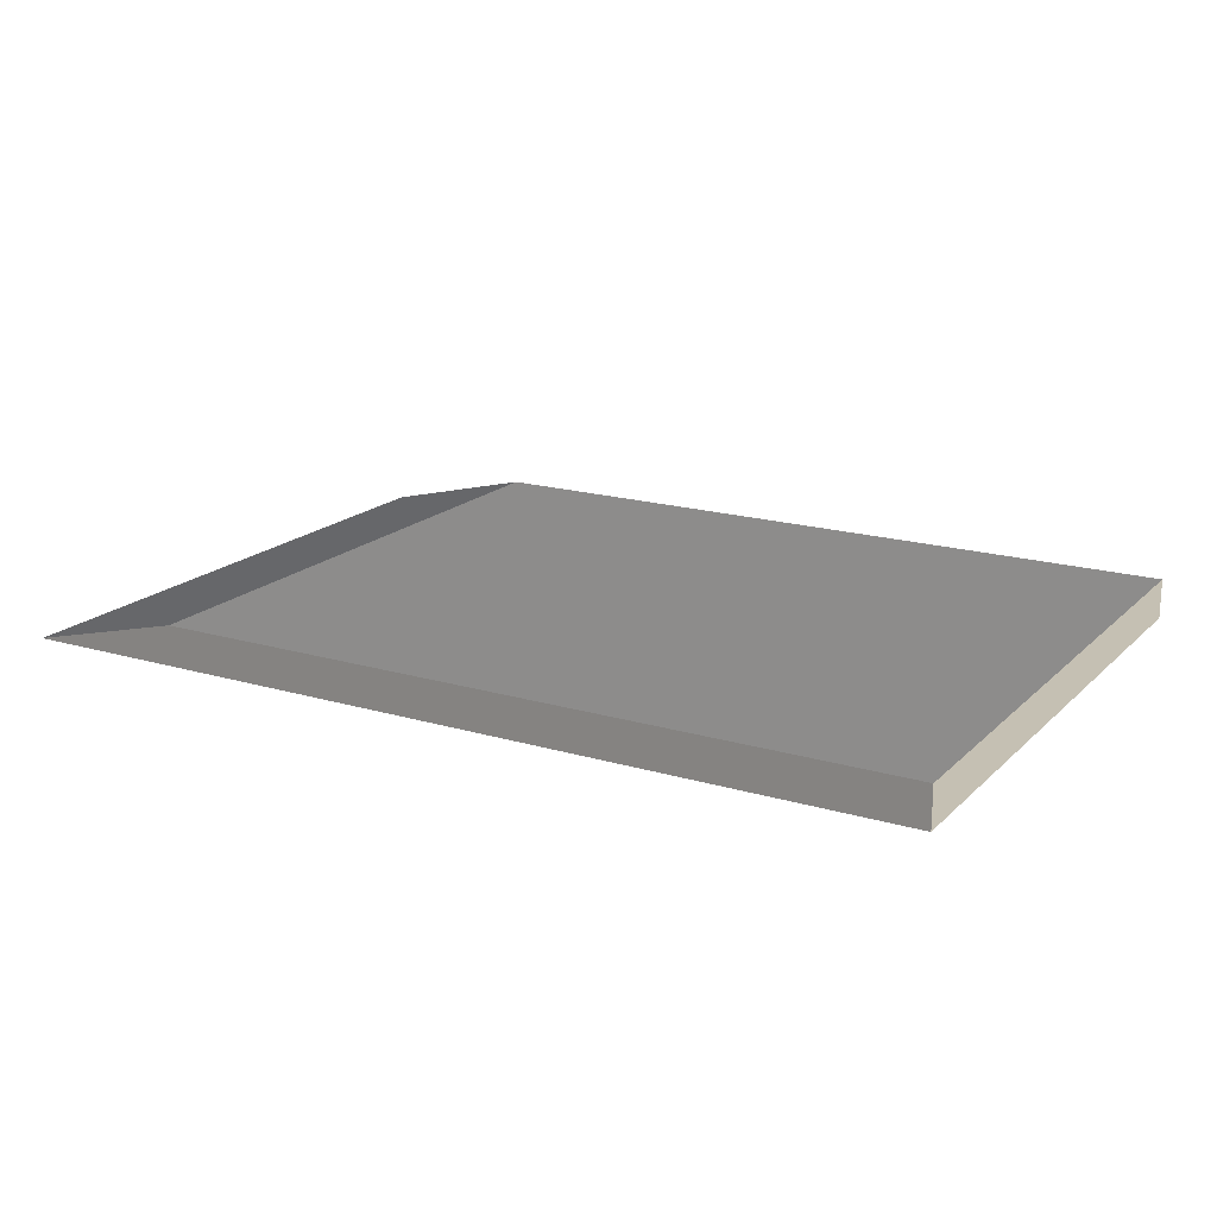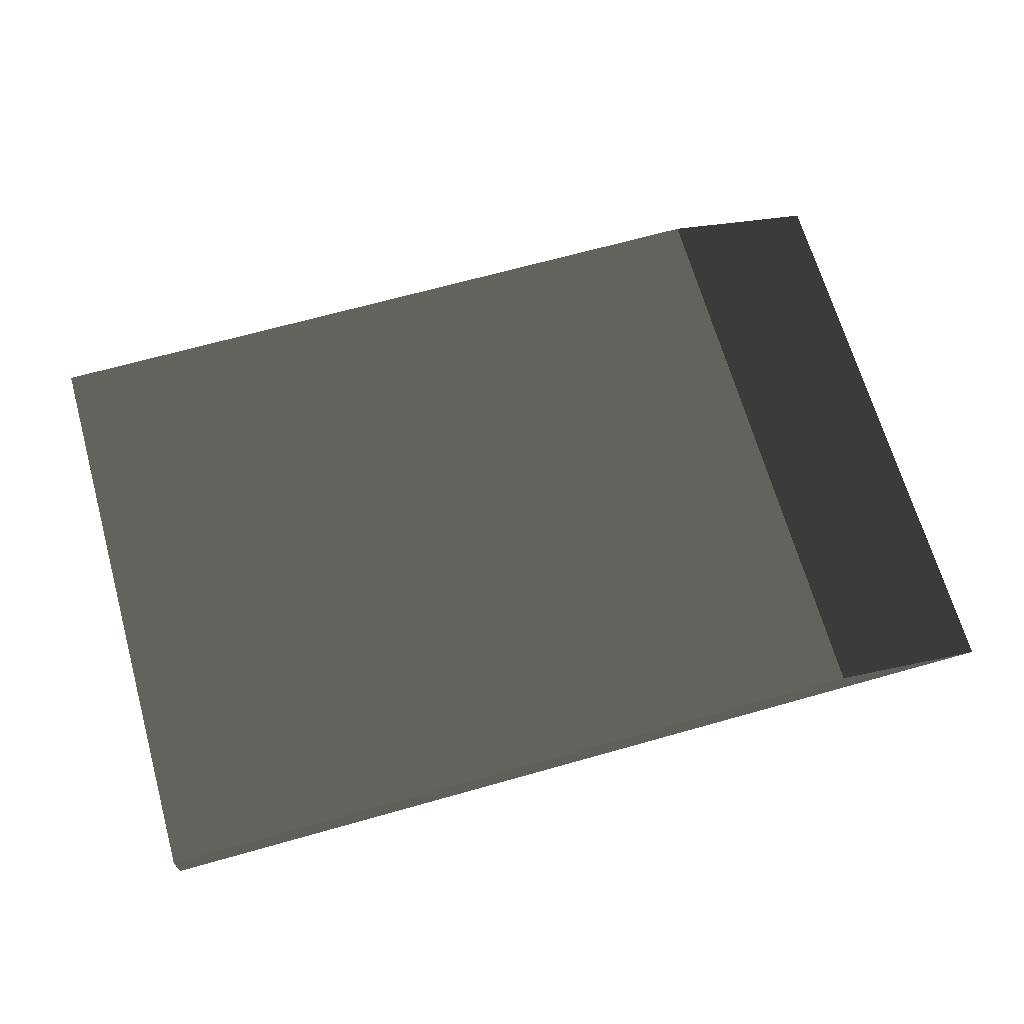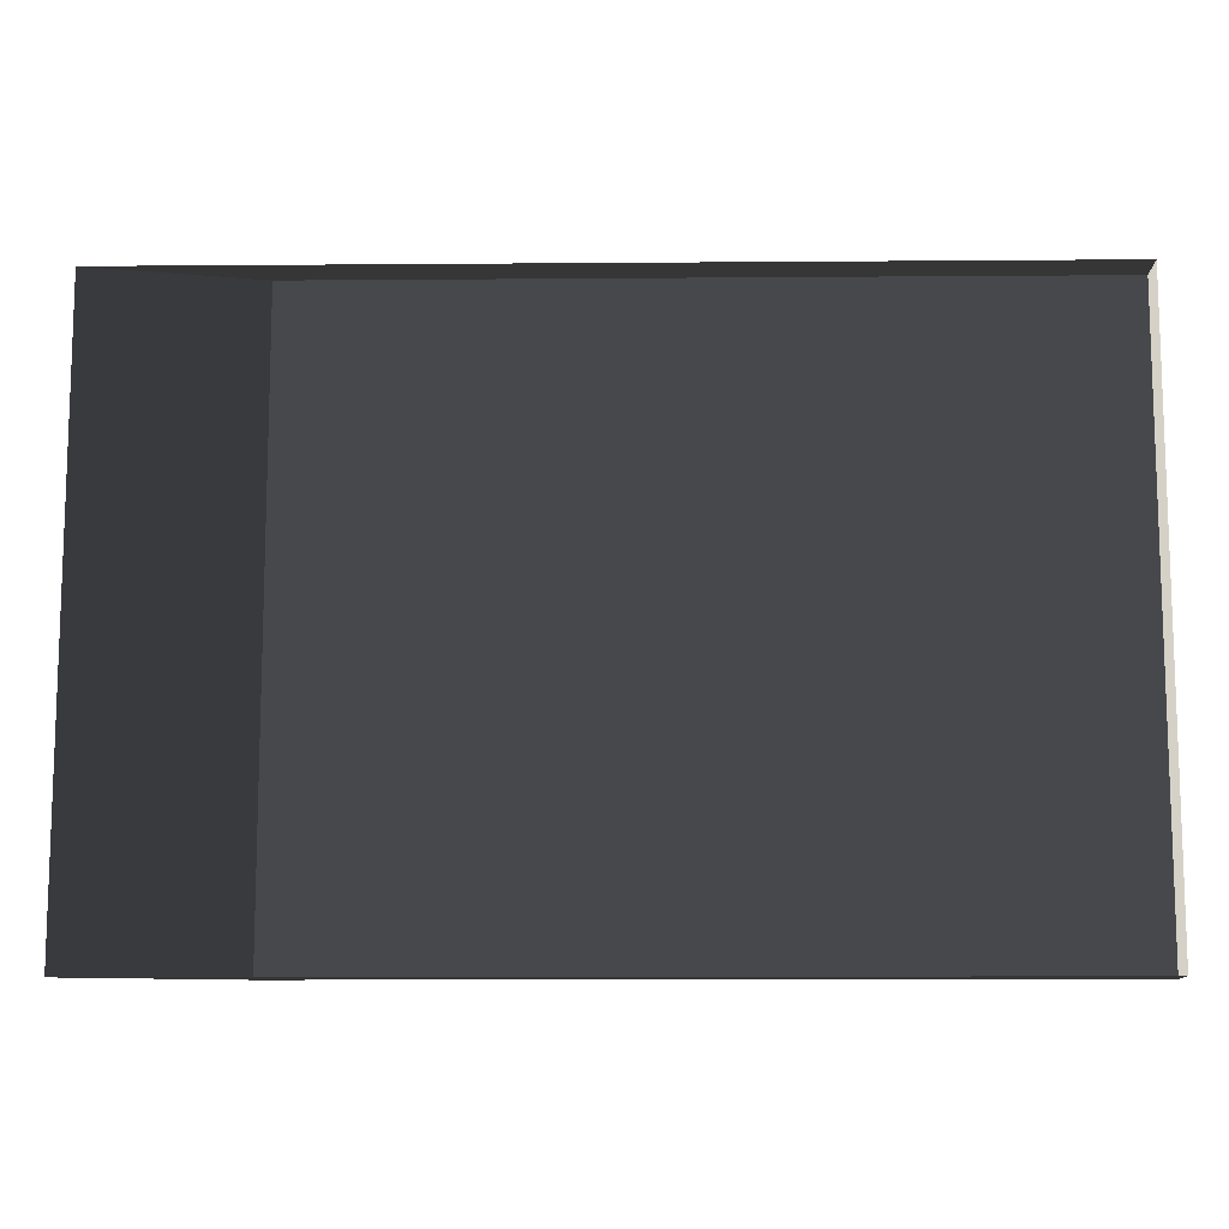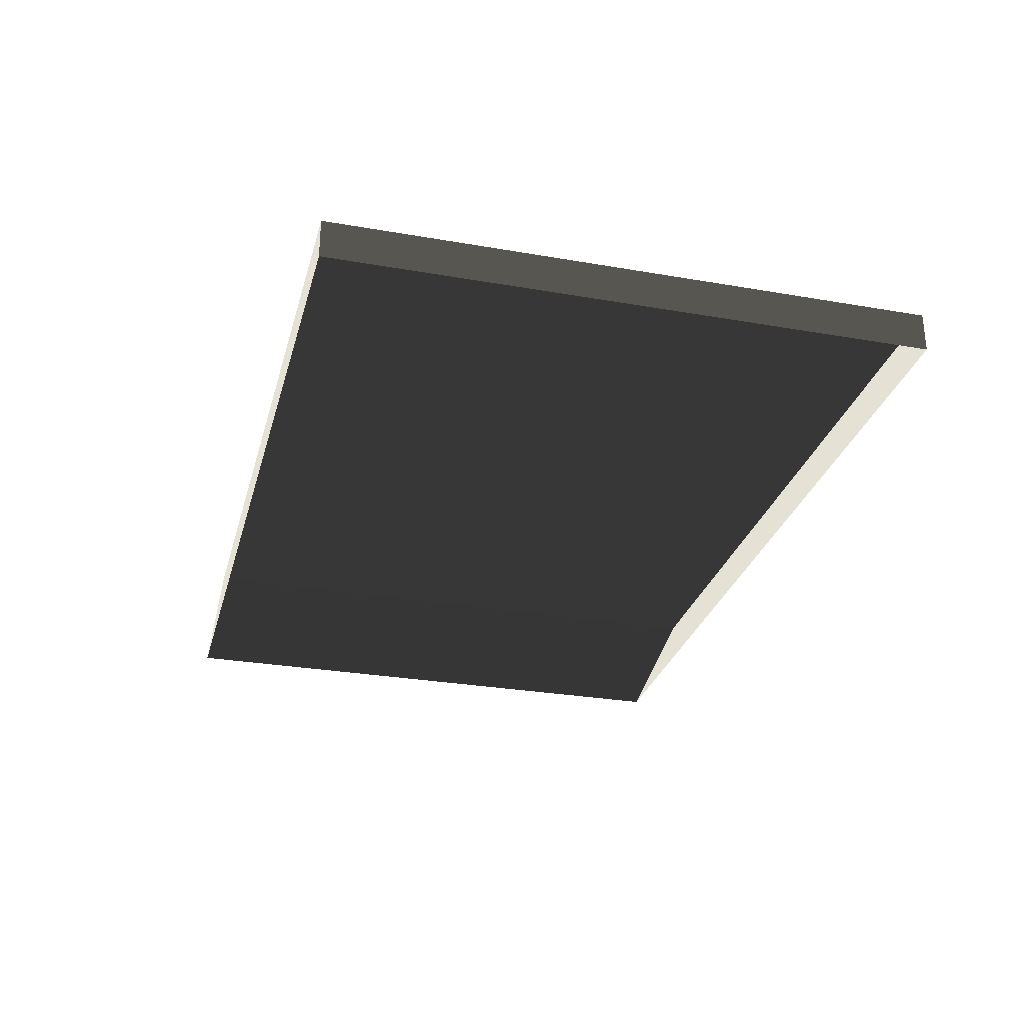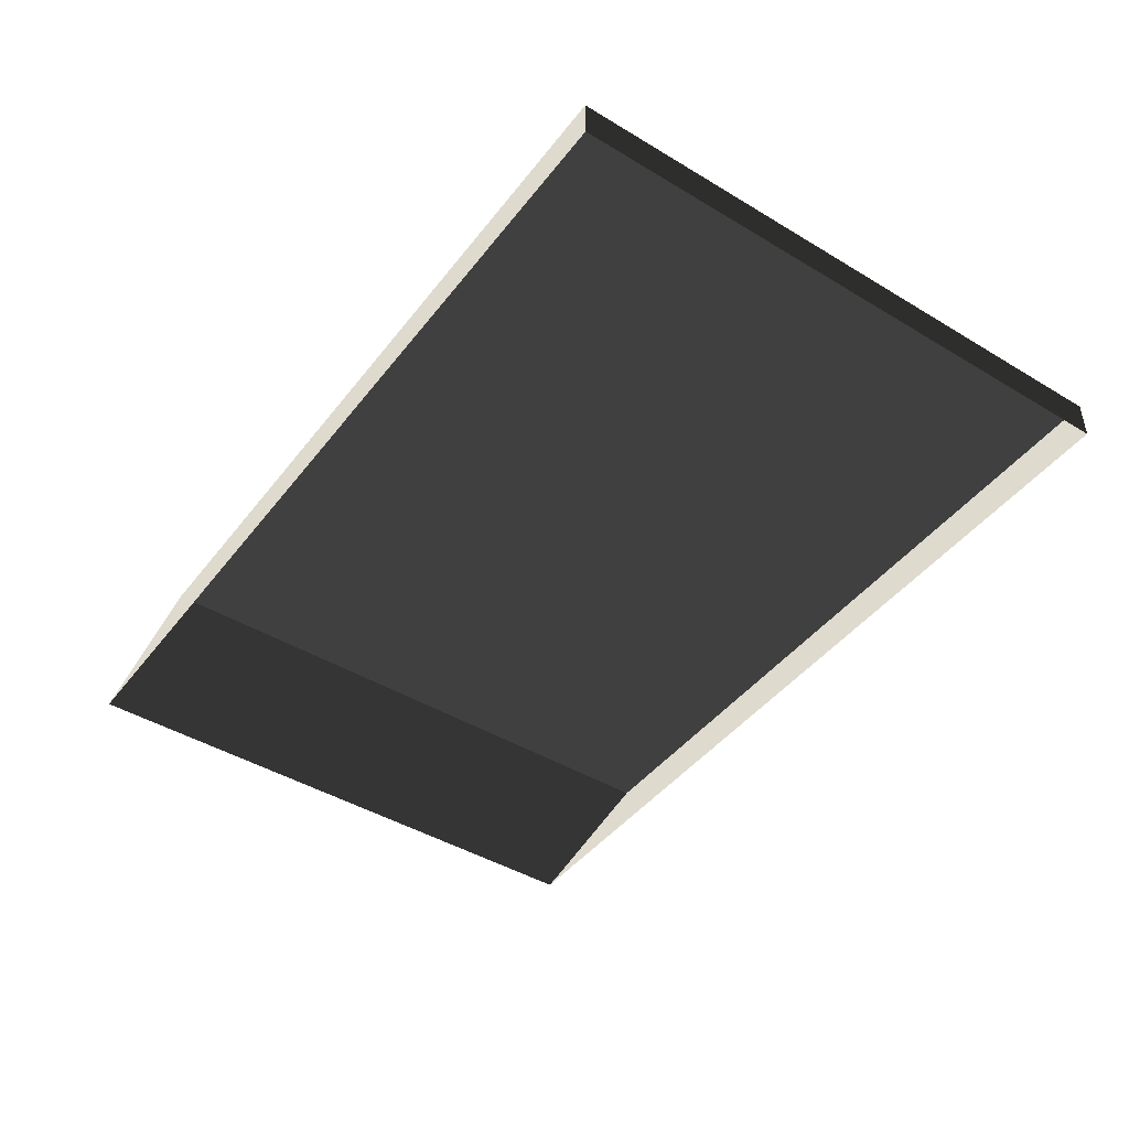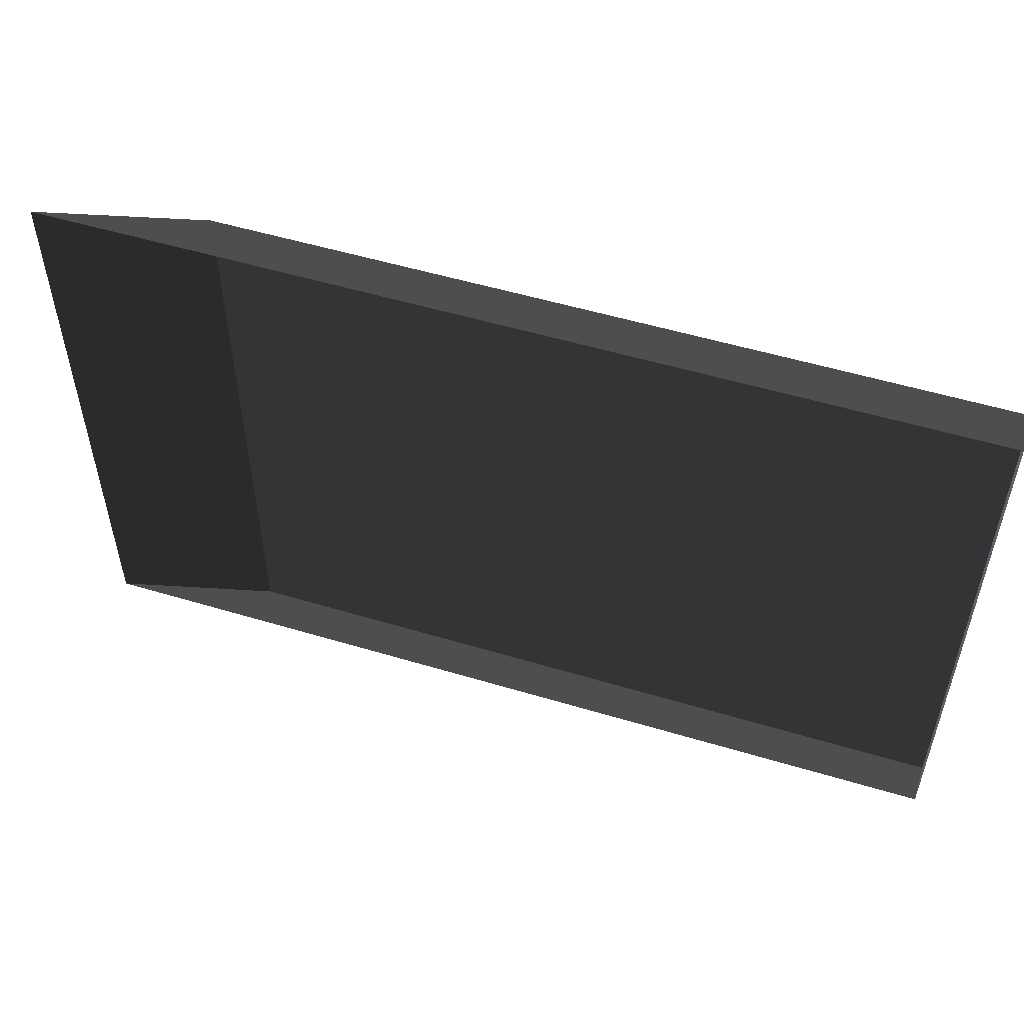
<metadata>
{"format":"obj","ext":"obj","renderer":"f3d","projection":"perspective","resolution":1024,"background":"white","views":[{"elev":18.1,"azim":-150.0,"up":"+Z"},{"elev":67.1,"azim":-15.8,"up":"+Z"},{"elev":-11.4,"azim":-178.9,"up":"+Y"},{"elev":-28.7,"azim":-104.6,"up":"+Z"},{"elev":-44.4,"azim":-125.1,"up":"+Z"},{"elev":53.4,"azim":-162.2,"up":"+Y"}]}
</metadata>
<code>
v -4.994 -3.05 0.2307
v -4.994 3.843 0.2307
v 3.672 3.843 0.2307
v 3.672 -3.05 0.2307
v -4.994 -3.05 0.2307
v 3.672 -3.05 0.2307
v 5.532 -3.05 -0.2307
v -4.994 -3.05 -0.2307
v 3.672 -3.05 0.2307
v 3.672 3.843 0.2307
v 5.532 3.843 -0.2307
v 5.532 -3.05 -0.2307
v -4.994 3.843 0.2307
v -4.994 -3.05 0.2307
v -4.994 -3.05 -0.2307
v -4.994 3.843 -0.2307
v 3.672 3.843 0.2307
v -4.994 3.843 0.2307
v -4.994 3.843 -0.2307
v 5.532 3.843 -0.2307
g Platform_House.127_34890_317
f 1 3 2
f 1 4 3
f 5 7 6
f 5 8 7
f 9 11 10
f 9 12 11
f 13 15 14
f 13 16 15
f 17 19 18
f 17 20 19

</code>
